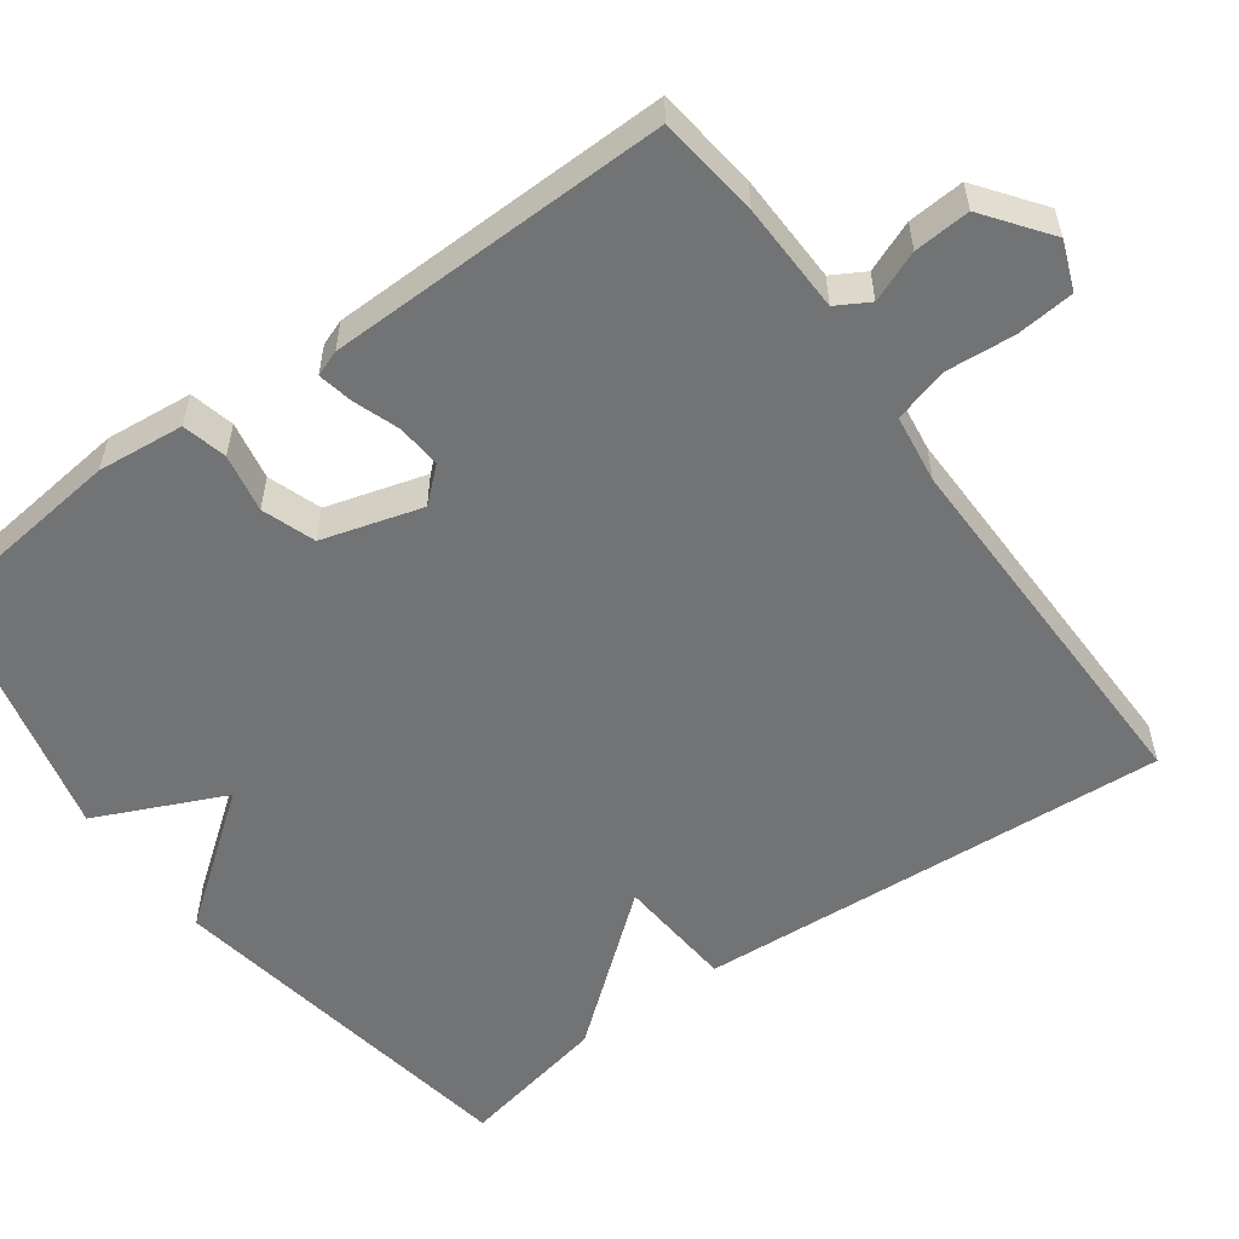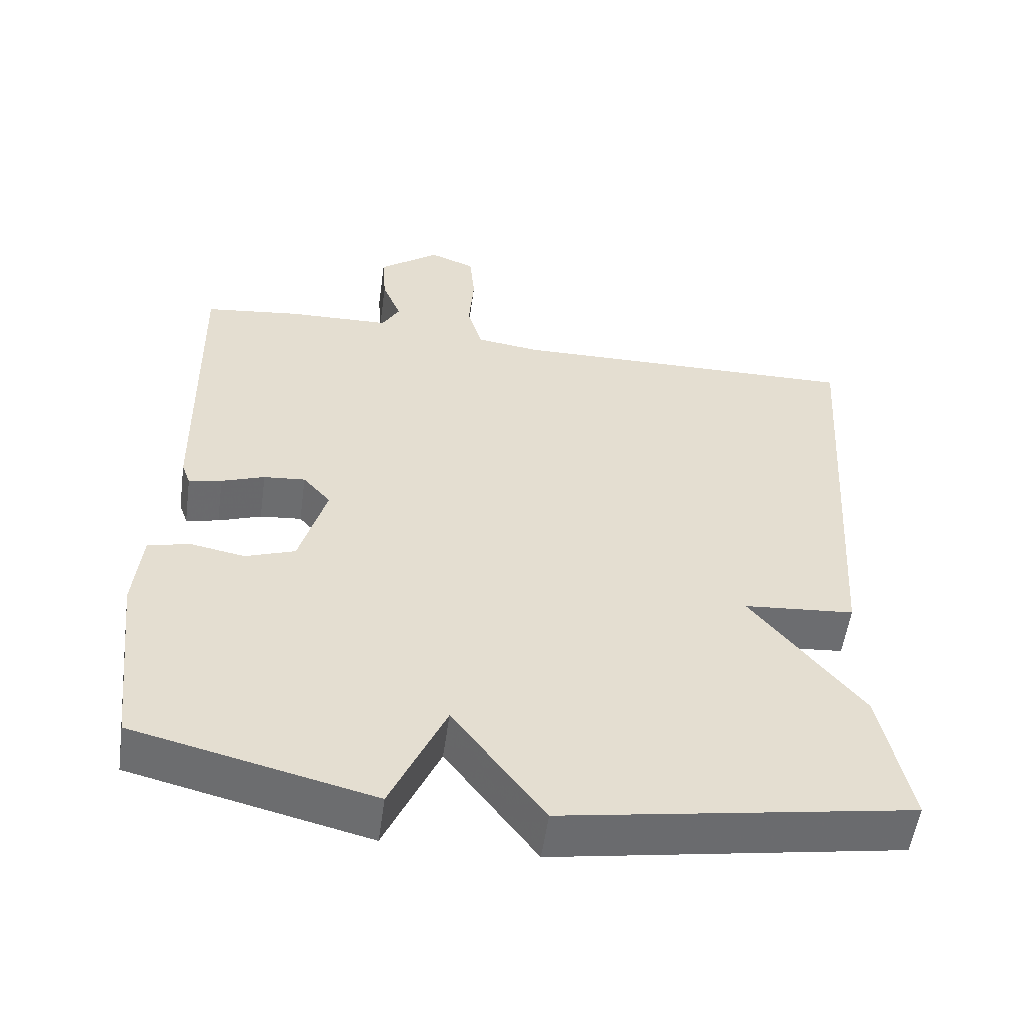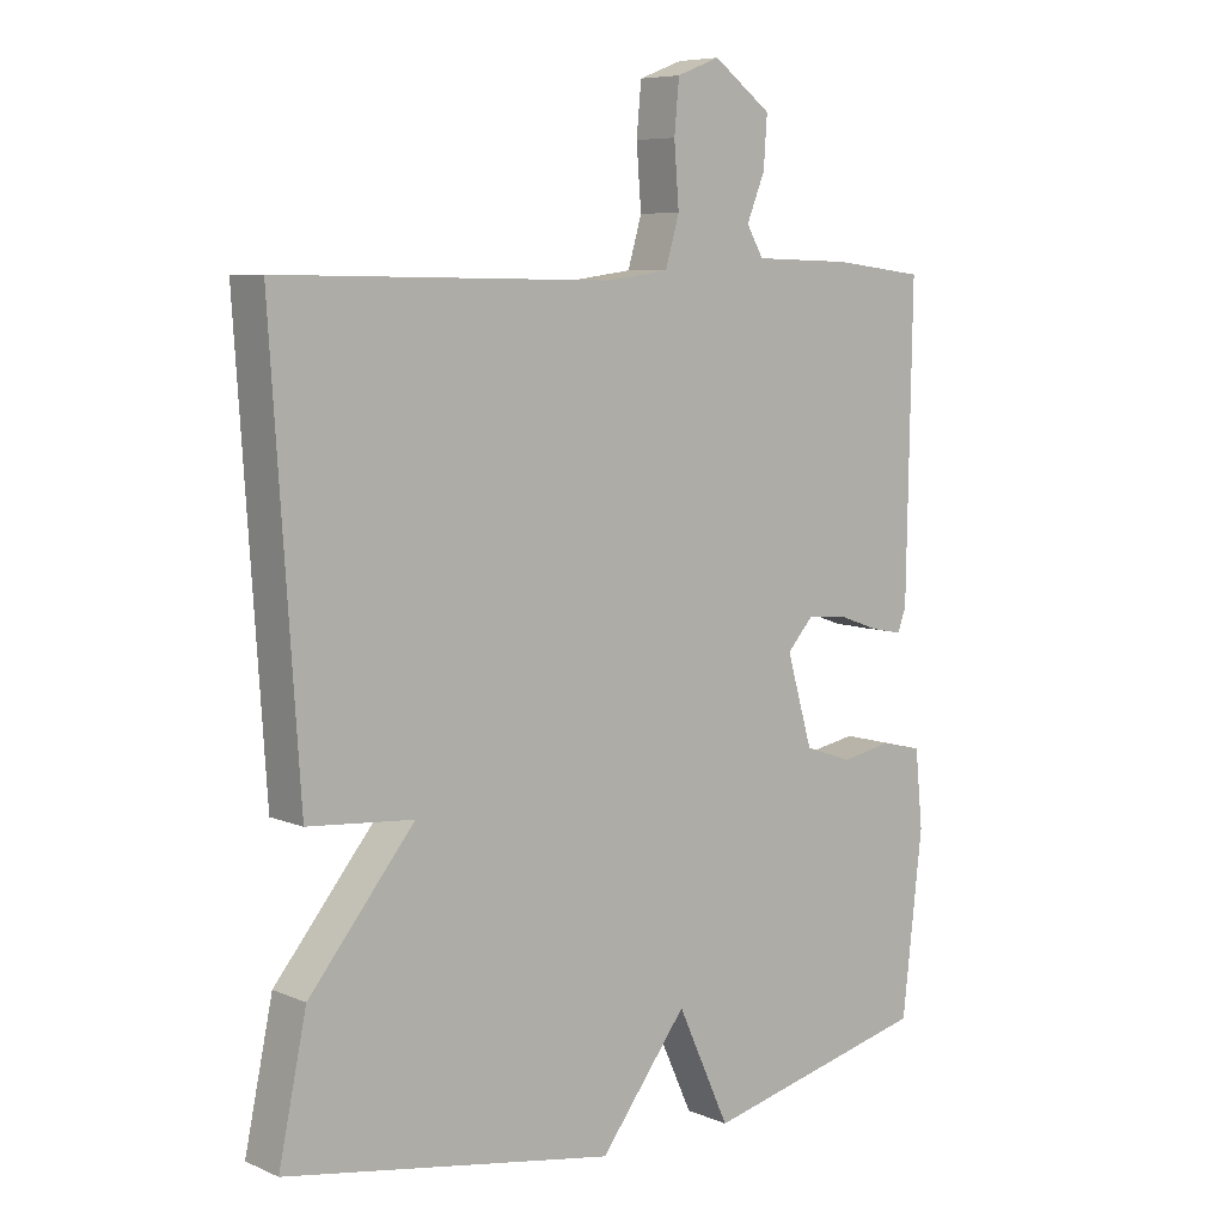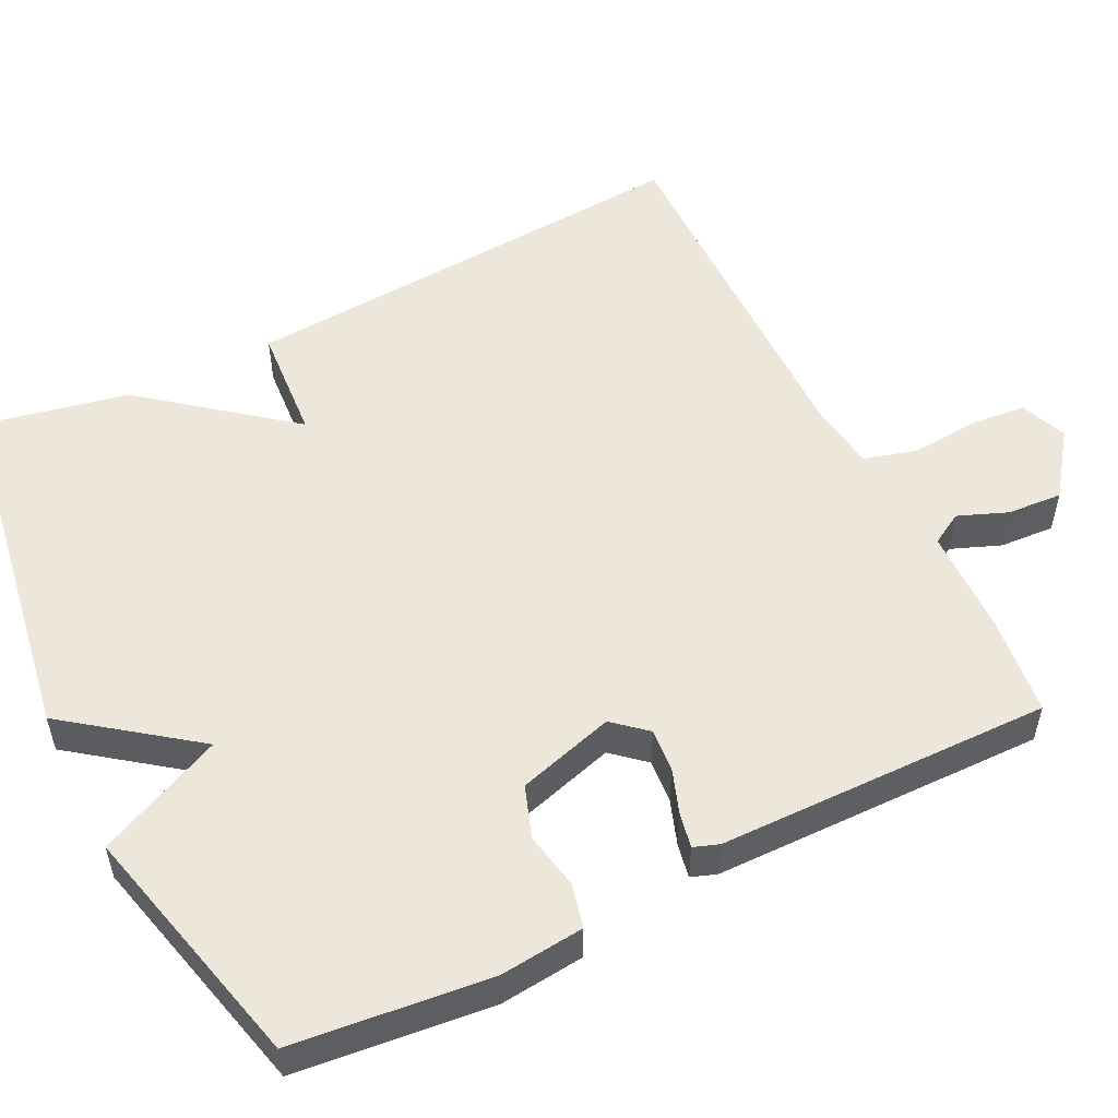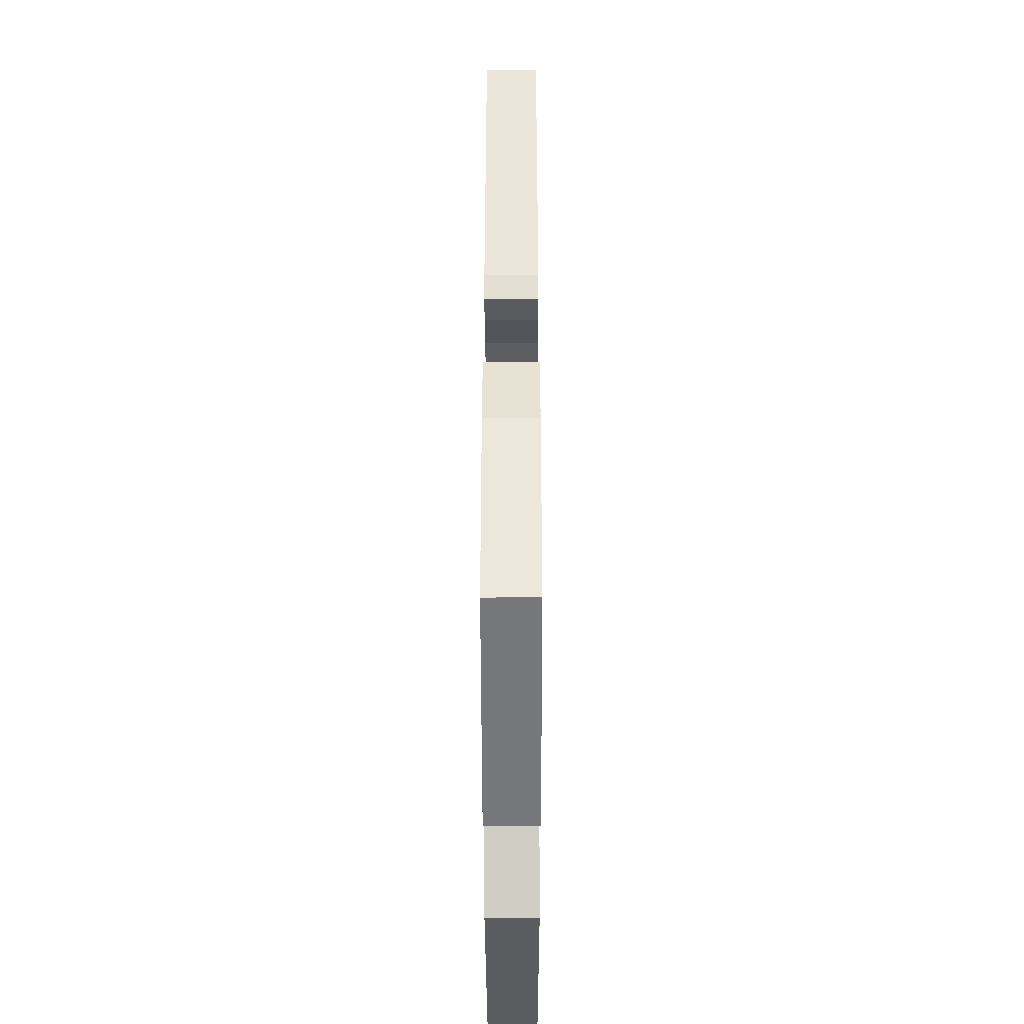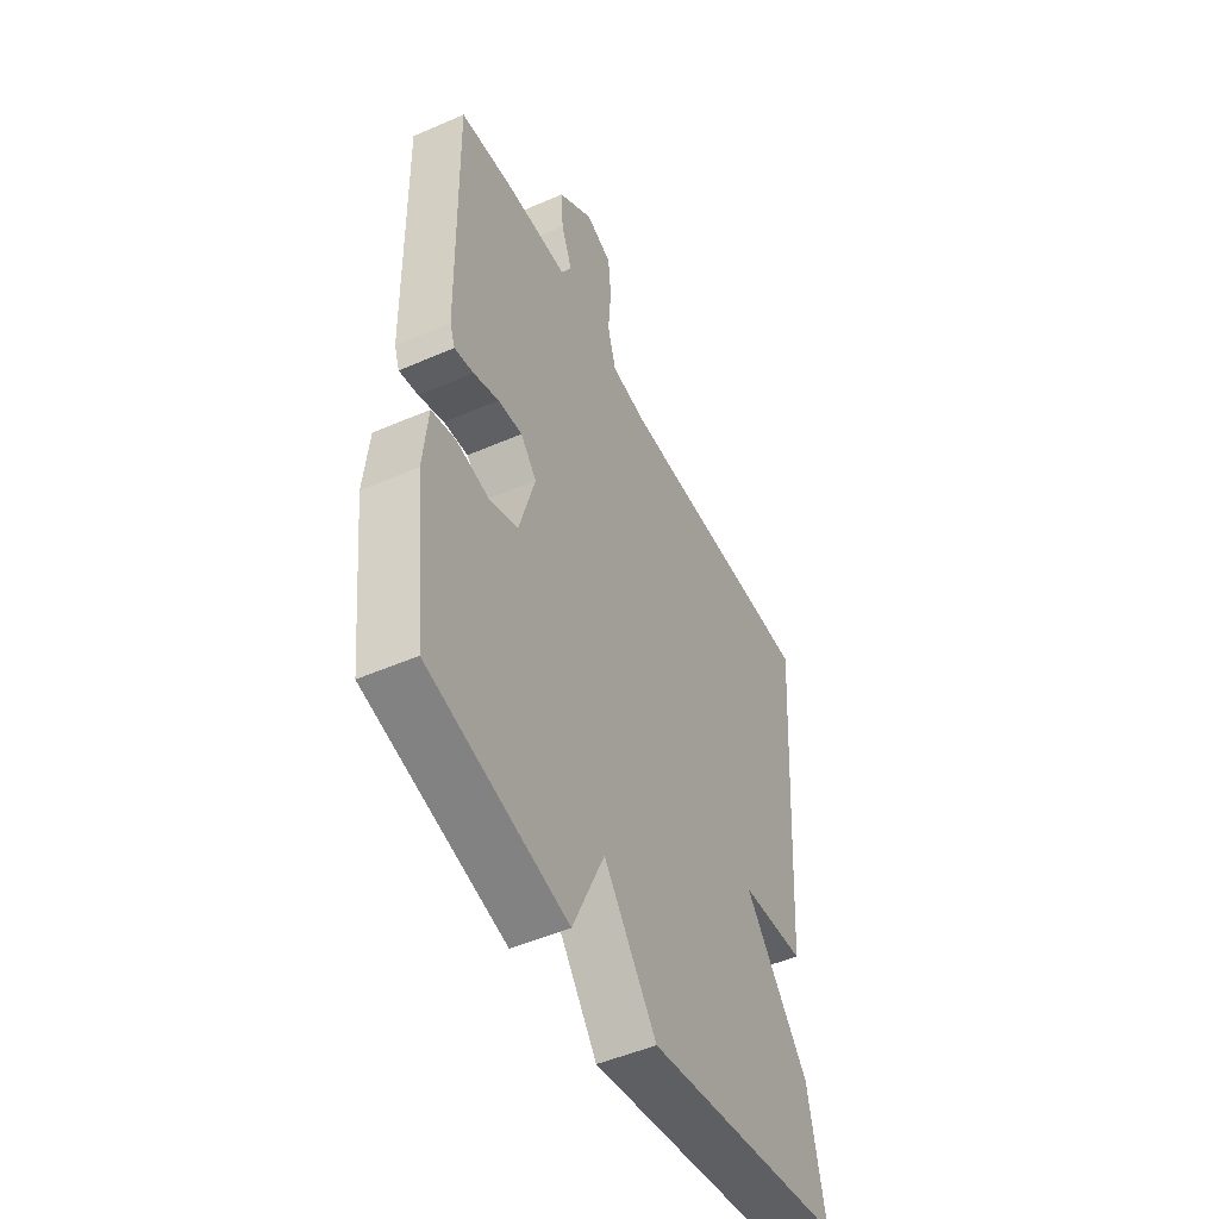
<metadata>
{"format":"obj","ext":"obj","renderer":"f3d","projection":"perspective","resolution":1024,"background":"white","views":[{"elev":-55.8,"azim":-54.1,"up":"+Y"},{"elev":-54.3,"azim":-7.9,"up":"+Z"},{"elev":7.2,"azim":140.1,"up":"+Z"},{"elev":53.3,"azim":-116.7,"up":"+Y"},{"elev":-43.4,"azim":-89.9,"up":"+Z"},{"elev":-49.2,"azim":-64.2,"up":"+Z"}]}
</metadata>
<code>
v -0.5 0.07 -0.5
v -0.529 0.07 -0.242
v -0.518 0.07 -0.131
v -0.461 0.07 -0.117
v -0.386 0.07 -0.131
v -0.318 0.07 -0.107
v -0.281 0.07 0.021
v -0.319 0.07 0.064
v -0.376 0.07 0.059
v -0.435 0.07 0.038
v -0.48 0.07 0.029
v -0.492 0.07 0.062
v -0.5 0.07 0.5
v -0.369 0.07 0.516
v -0.228 0.07 0.52
v -0.204 0.07 0.562
v -0.23 0.07 0.627
v -0.235 0.07 0.699
v -0.152 0.07 0.761
v -0.09 0.07 0.737
v -0.083 0.07 0.663
v -0.09 0.07 0.574
v -0.07 0.07 0.505
v 0.018 0.07 0.493
v 0.5 0.07 0.5
v 0.46 0.07 -0.107
v 0.308 0.07 -0.119
v 0.46 0.07 -0.307
v 0.5 0.07 -0.5
v 0.026 0.07 -0.579
v -0.099 0.07 -0.414
v -0.174 0.07 -0.579
v -0.5 0 -0.5
v -0.529 0 -0.242
v -0.518 0 -0.131
v -0.461 0 -0.117
v -0.386 0 -0.131
v -0.318 0 -0.107
v -0.281 0 0.021
v -0.319 0 0.064
v -0.376 0 0.059
v -0.435 0 0.038
v -0.48 0 0.029
v -0.492 0 0.062
v -0.5 0 0.5
v -0.369 0 0.516
v -0.228 0 0.52
v -0.204 0 0.562
v -0.23 0 0.627
v -0.235 0 0.699
v -0.152 0 0.761
v -0.09 0 0.737
v -0.083 0 0.663
v -0.09 0 0.574
v -0.07 0 0.505
v 0.018 0 0.493
v 0.5 0 0.5
v 0.46 0 -0.107
v 0.308 0 -0.119
v 0.46 0 -0.307
v 0.5 0 -0.5
v 0.026 0 -0.579
v -0.099 0 -0.414
v -0.174 0 -0.579
f 3 4 5
f 2 3 5
f 1 2 5
f 32 1 5
f 31 32 5
f 29 30 31
f 28 29 31
f 27 28 31
f 27 31 5 6
f 27 6 7
f 26 27 7
f 25 26 7
f 24 25 7
f 23 24 7 8
f 22 23 8 9
f 20 21 22
f 19 20 22
f 18 19 22
f 17 18 22
f 16 17 22
f 9 10 11
f 22 9 11
f 16 22 11
f 15 16 11
f 13 14 15
f 12 13 15
f 11 12 15
f 37 36 35
f 37 35 34
f 37 34 33
f 37 33 64
f 37 64 63
f 63 62 61
f 63 61 60
f 63 60 59
f 38 37 63 59
f 39 38 59
f 39 59 58
f 39 58 57
f 39 57 56
f 40 39 56 55
f 41 40 55 54
f 54 53 52
f 54 52 51
f 54 51 50
f 54 50 49
f 54 49 48
f 43 42 41
f 43 41 54
f 43 54 48
f 43 48 47
f 47 46 45
f 47 45 44
f 47 44 43
f 1 33 34 2
f 2 34 35 3
f 3 35 36 4
f 4 36 37 5
f 5 37 38 6
f 6 38 39 7
f 7 39 40 8
f 8 40 41 9
f 9 41 42 10
f 10 42 43 11
f 11 43 44 12
f 12 44 45 13
f 13 45 46 14
f 14 46 47 15
f 15 47 48 16
f 16 48 49 17
f 17 49 50 18
f 18 50 51 19
f 19 51 52 20
f 20 52 53 21
f 21 53 54 22
f 22 54 55 23
f 23 55 56 24
f 24 56 57 25
f 25 57 58 26
f 26 58 59 27
f 27 59 60 28
f 28 60 61 29
f 29 61 62 30
f 30 62 63 31
f 31 63 64 32
f 32 64 33 1

</code>
